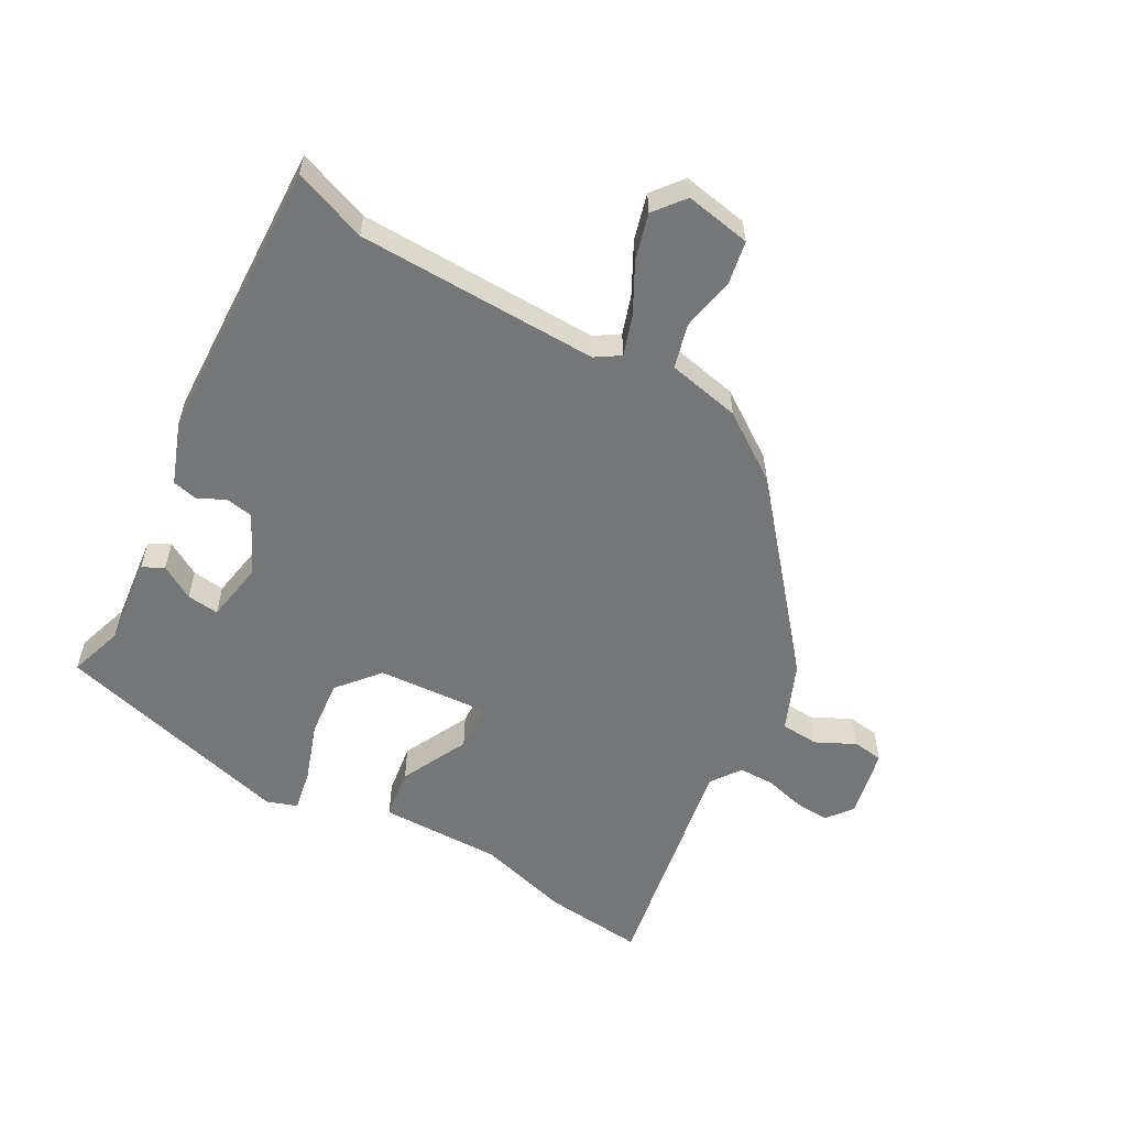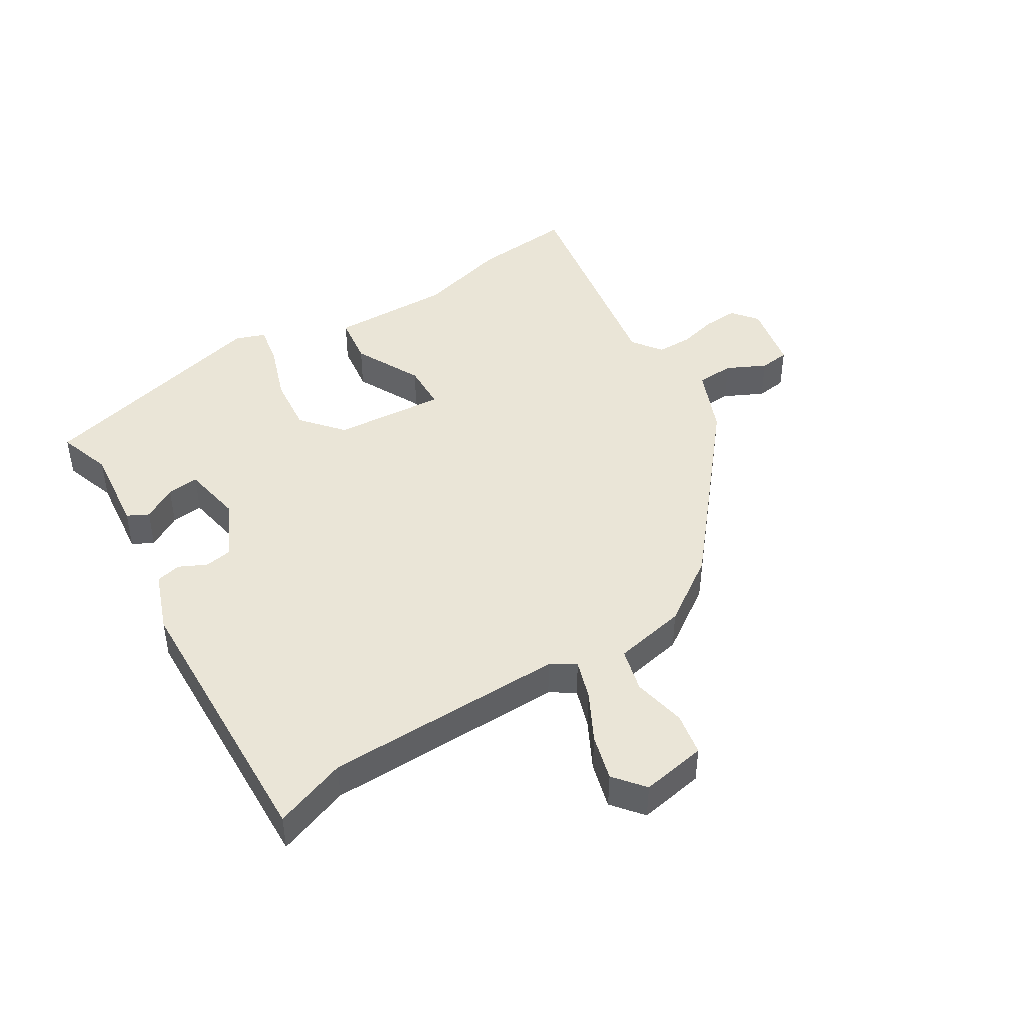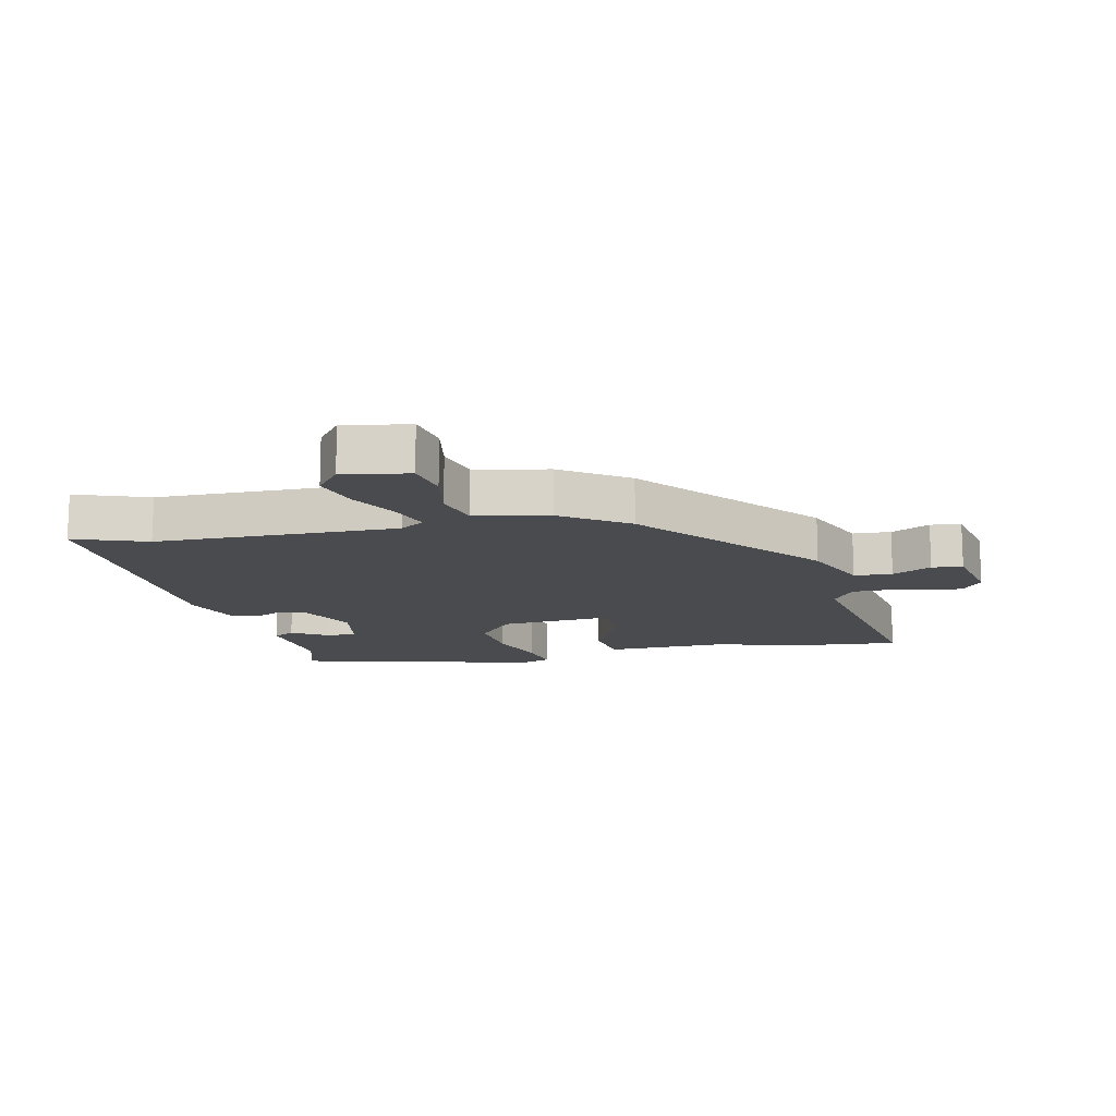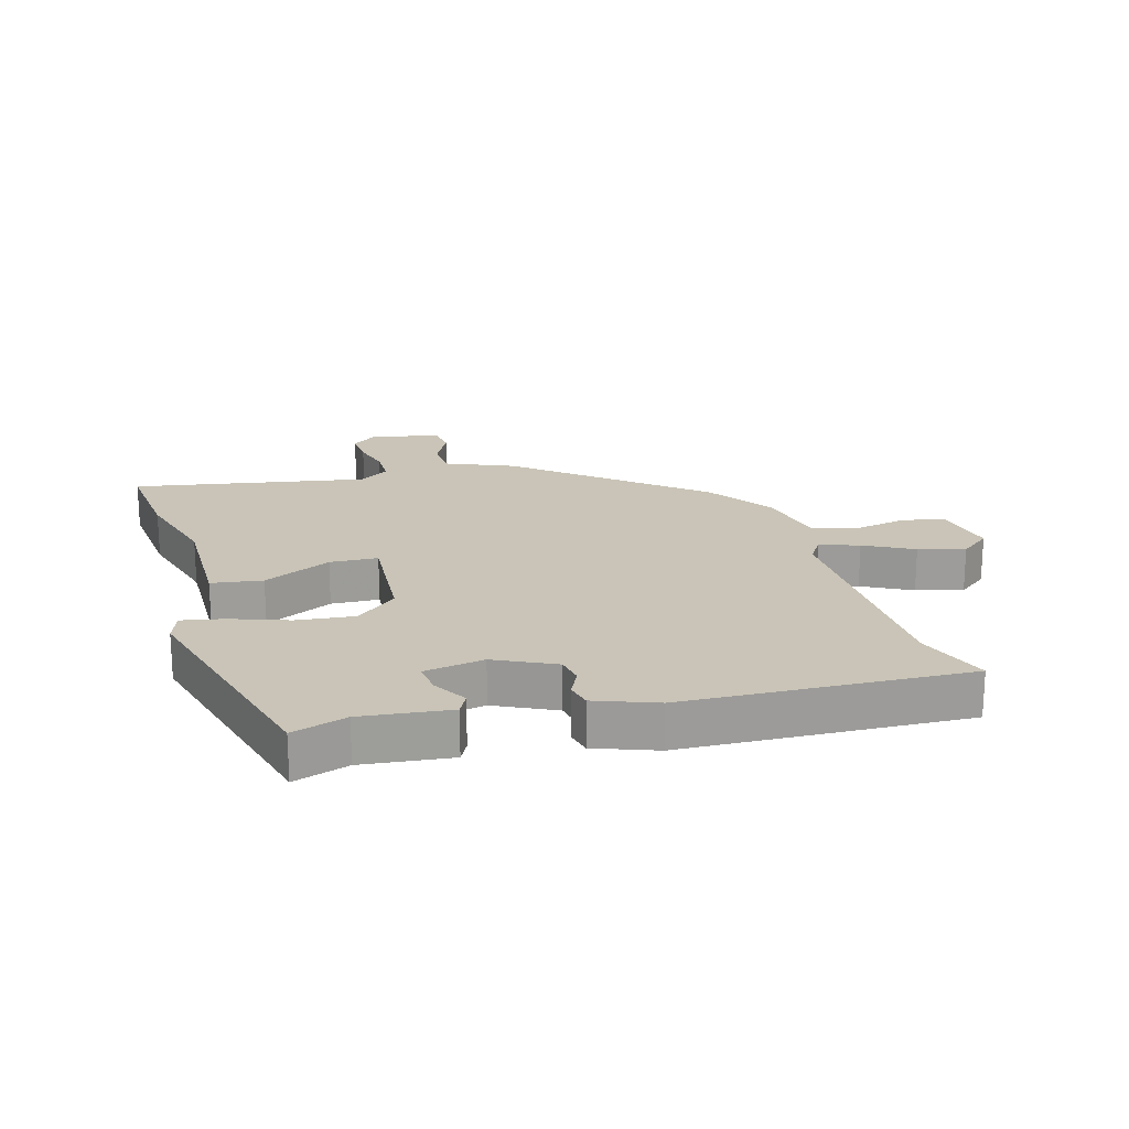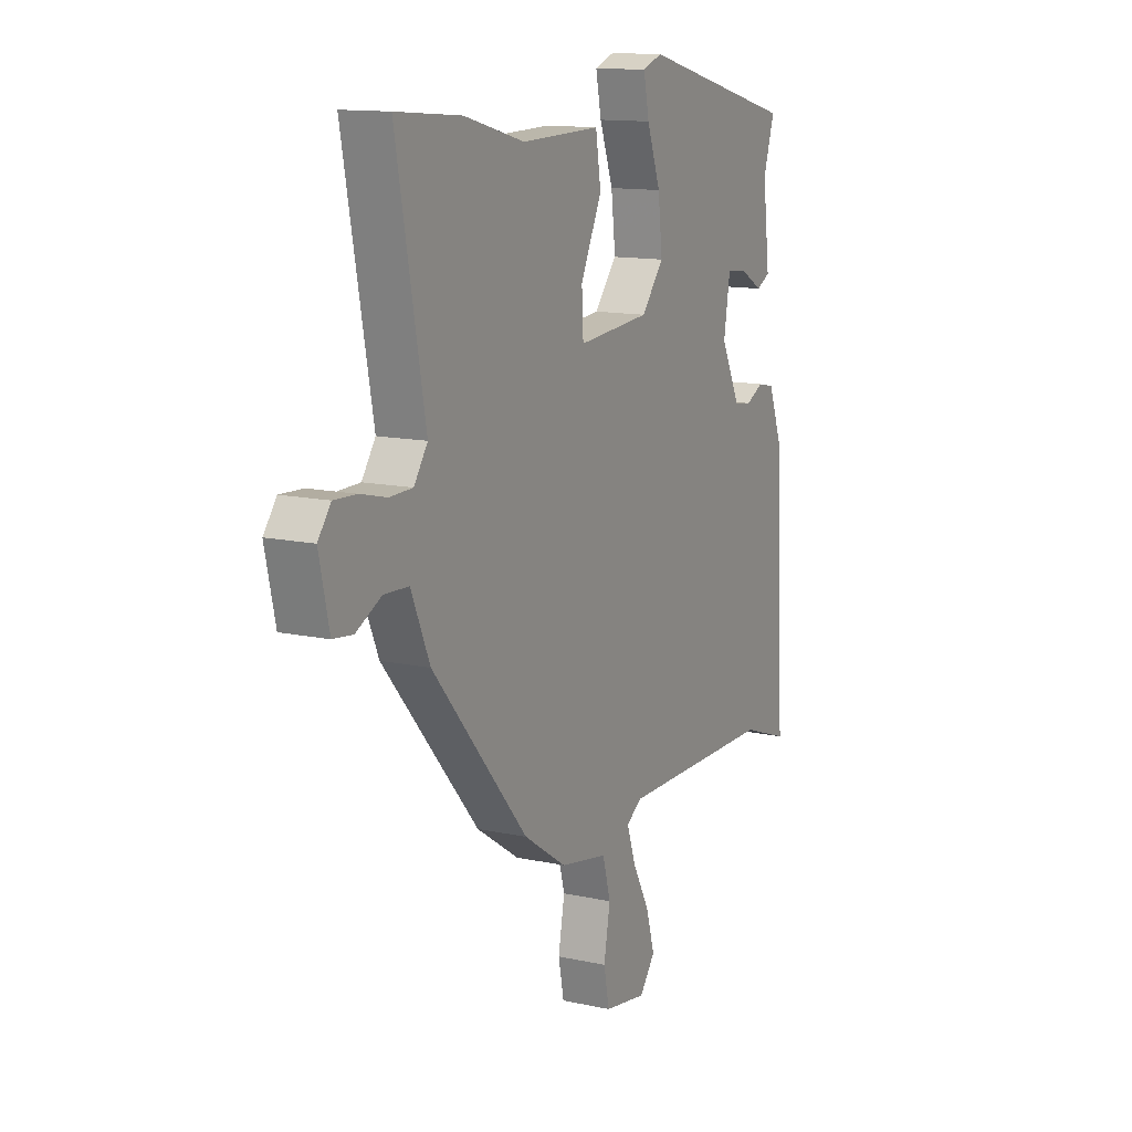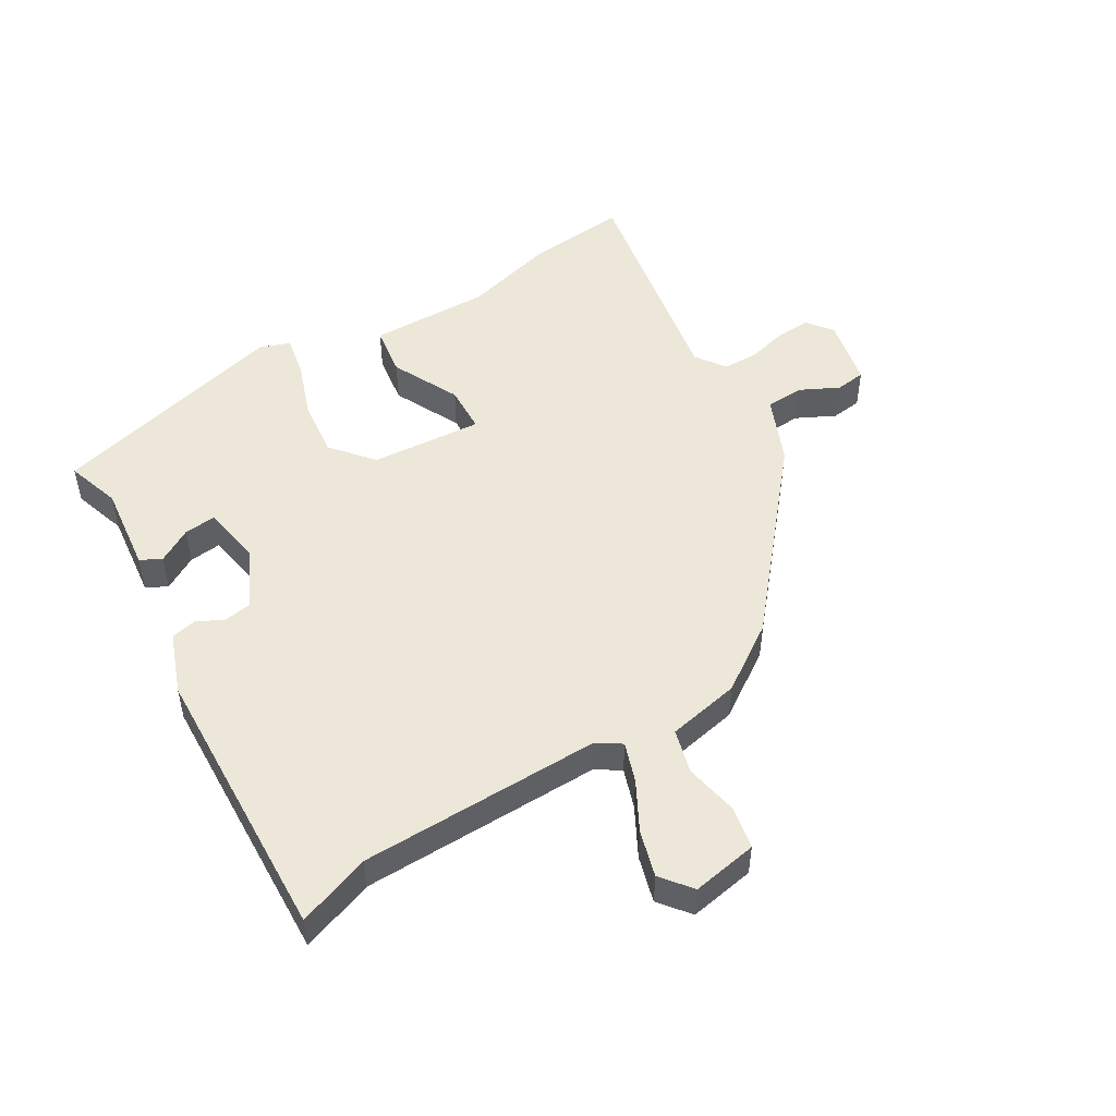
<metadata>
{"format":"obj","ext":"obj","renderer":"f3d","projection":"perspective","resolution":1024,"background":"white","views":[{"elev":-56.8,"azim":150.0,"up":"+Y"},{"elev":44.1,"azim":147.5,"up":"+Y"},{"elev":-14.1,"azim":-167.9,"up":"+Y"},{"elev":20.0,"azim":73.3,"up":"+Y"},{"elev":13.0,"azim":-63.3,"up":"+Z"},{"elev":50.0,"azim":148.5,"up":"+Y"}]}
</metadata>
<code>
v 0.55 0.07 -0.518
v 0.431 0.07 -0.476
v 0.038 0.07 -0.473
v -0.001 0.07 -0.499
v 0.021 0.07 -0.563
v 0.064 0.07 -0.642
v 0.086 0.07 -0.717
v 0.047 0.07 -0.767
v -0.06 0.07 -0.749
v -0.074 0.07 -0.679
v -0.058 0.07 -0.592
v -0.078 0.07 -0.52
v -0.197 0.07 -0.497
v -0.305 0.07 -0.425
v -0.546 0.07 -0.143
v -0.593 0.07 -0.034
v -0.655 0.07 -0.031
v -0.718 0.07 -0.063
v -0.768 0.07 -0.057
v -0.793 0.07 0.056
v -0.761 0.07 0.098
v -0.704 0.07 0.095
v -0.639 0.07 0.079
v -0.581 0.07 0.08
v -0.547 0.07 0.129
v -0.619 0.07 0.51
v -0.455 0.07 0.496
v -0.304 0.07 0.456
v -0.106 0.07 0.461
v -0.093 0.07 0.378
v -0.146 0.07 0.267
v -0.142 0.07 0.189
v 0.04 0.07 0.204
v 0.096 0.07 0.272
v 0.085 0.07 0.366
v 0.051 0.07 0.459
v 0.037 0.07 0.527
v 0.086 0.07 0.545
v 0.48 0.07 0.445
v 0.452 0.07 0.356
v 0.47 0.07 0.212
v 0.436 0.07 0.194
v 0.38 0.07 0.226
v 0.328 0.07 0.231
v 0.312 0.07 0.133
v 0.36 0.07 0.036
v 0.405 0.07 0.029
v 0.449 0.07 0.051
v 0.49 0.07 0.042
v 0.528 0.07 -0.057
v 0.55 0 -0.518
v 0.431 0 -0.476
v 0.038 0 -0.473
v -0.001 0 -0.499
v 0.021 0 -0.563
v 0.064 0 -0.642
v 0.086 0 -0.717
v 0.047 0 -0.767
v -0.06 0 -0.749
v -0.074 0 -0.679
v -0.058 0 -0.592
v -0.078 0 -0.52
v -0.197 0 -0.497
v -0.305 0 -0.425
v -0.546 0 -0.143
v -0.593 0 -0.034
v -0.655 0 -0.031
v -0.718 0 -0.063
v -0.768 0 -0.057
v -0.793 0 0.056
v -0.761 0 0.098
v -0.704 0 0.095
v -0.639 0 0.079
v -0.581 0 0.08
v -0.547 0 0.129
v -0.619 0 0.51
v -0.455 0 0.496
v -0.304 0 0.456
v -0.106 0 0.461
v -0.093 0 0.378
v -0.146 0 0.267
v -0.142 0 0.189
v 0.04 0 0.204
v 0.096 0 0.272
v 0.085 0 0.366
v 0.051 0 0.459
v 0.037 0 0.527
v 0.086 0 0.545
v 0.48 0 0.445
v 0.452 0 0.356
v 0.47 0 0.212
v 0.436 0 0.194
v 0.38 0 0.226
v 0.328 0 0.231
v 0.312 0 0.133
v 0.36 0 0.036
v 0.405 0 0.029
v 0.449 0 0.051
v 0.49 0 0.042
v 0.528 0 -0.057
f 47 48 49 50
f 46 47 50 1
f 45 46 1 2
f 40 41 42 43
f 40 43 44
f 39 40 44
f 38 39 44
f 35 36 37 38
f 34 35 38 44
f 33 34 44 45
f 28 29 30 31
f 28 31 32
f 25 26 27 28
f 24 25 28 32
f 20 21 22 23
f 20 23 24
f 17 18 19 20
f 16 17 20 24
f 12 13 14 15
f 12 15 16 24
f 8 9 10 11
f 8 11 12
f 5 6 7 8
f 4 5 8 12
f 3 4 12 24
f 24 32 33 45
f 2 3 24 45
f 100 99 98 97
f 51 100 97 96
f 52 51 96 95
f 93 92 91 90
f 94 93 90
f 94 90 89
f 94 89 88
f 88 87 86 85
f 94 88 85 84
f 95 94 84 83
f 81 80 79 78
f 82 81 78
f 78 77 76 75
f 82 78 75 74
f 73 72 71 70
f 74 73 70
f 70 69 68 67
f 74 70 67 66
f 65 64 63 62
f 74 66 65 62
f 61 60 59 58
f 62 61 58
f 58 57 56 55
f 62 58 55 54
f 74 62 54 53
f 95 83 82 74
f 95 74 53 52
f 1 51 52 2
f 2 52 53 3
f 3 53 54 4
f 4 54 55 5
f 5 55 56 6
f 6 56 57 7
f 7 57 58 8
f 8 58 59 9
f 9 59 60 10
f 10 60 61 11
f 11 61 62 12
f 12 62 63 13
f 13 63 64 14
f 14 64 65 15
f 15 65 66 16
f 16 66 67 17
f 17 67 68 18
f 18 68 69 19
f 19 69 70 20
f 20 70 71 21
f 21 71 72 22
f 22 72 73 23
f 23 73 74 24
f 24 74 75 25
f 25 75 76 26
f 26 76 77 27
f 27 77 78 28
f 28 78 79 29
f 29 79 80 30
f 30 80 81 31
f 31 81 82 32
f 32 82 83 33
f 33 83 84 34
f 34 84 85 35
f 35 85 86 36
f 36 86 87 37
f 37 87 88 38
f 38 88 89 39
f 39 89 90 40
f 40 90 91 41
f 41 91 92 42
f 42 92 93 43
f 43 93 94 44
f 44 94 95 45
f 45 95 96 46
f 46 96 97 47
f 47 97 98 48
f 48 98 99 49
f 49 99 100 50
f 50 100 51 1

</code>
